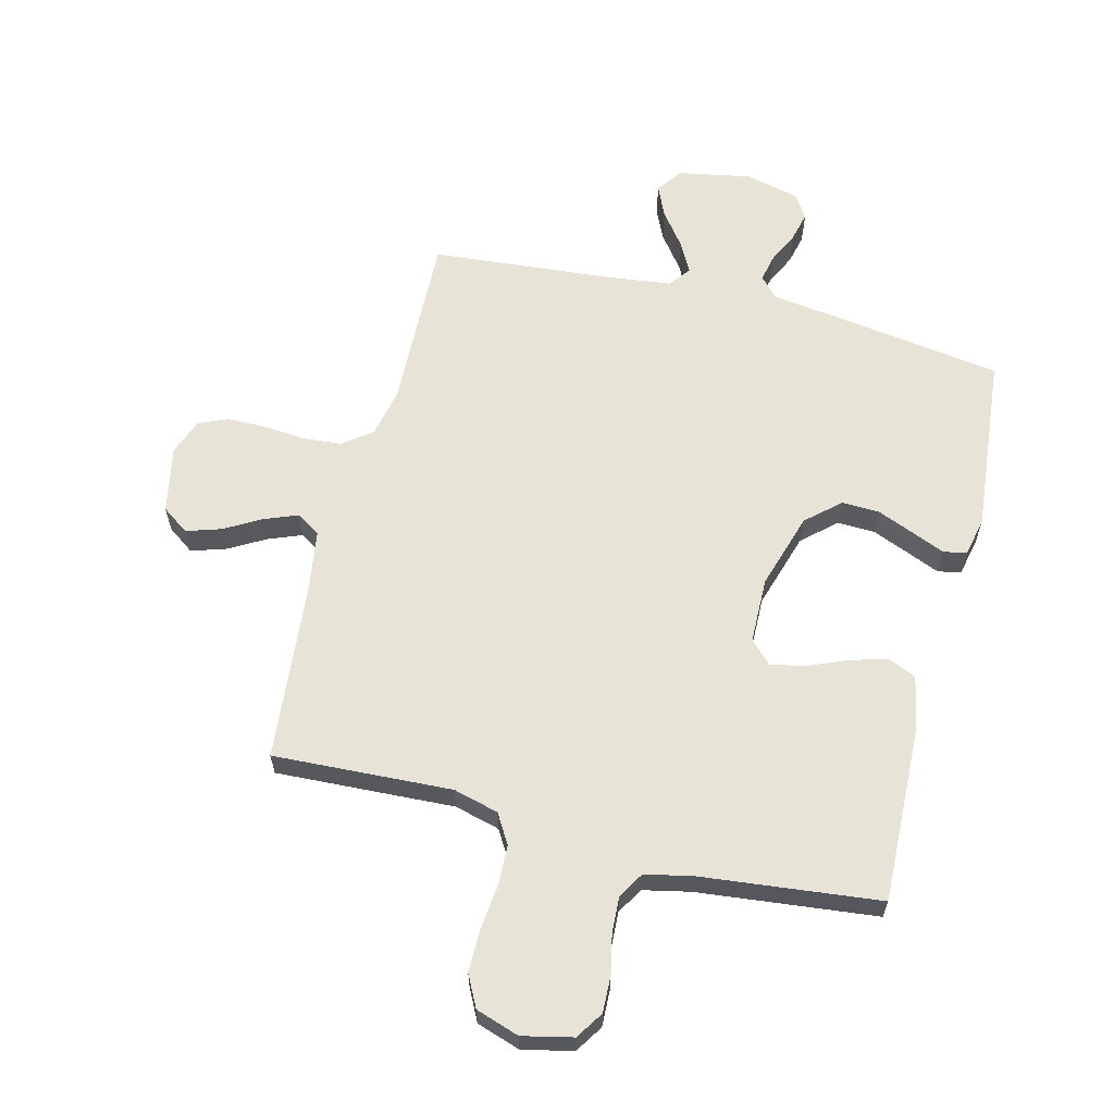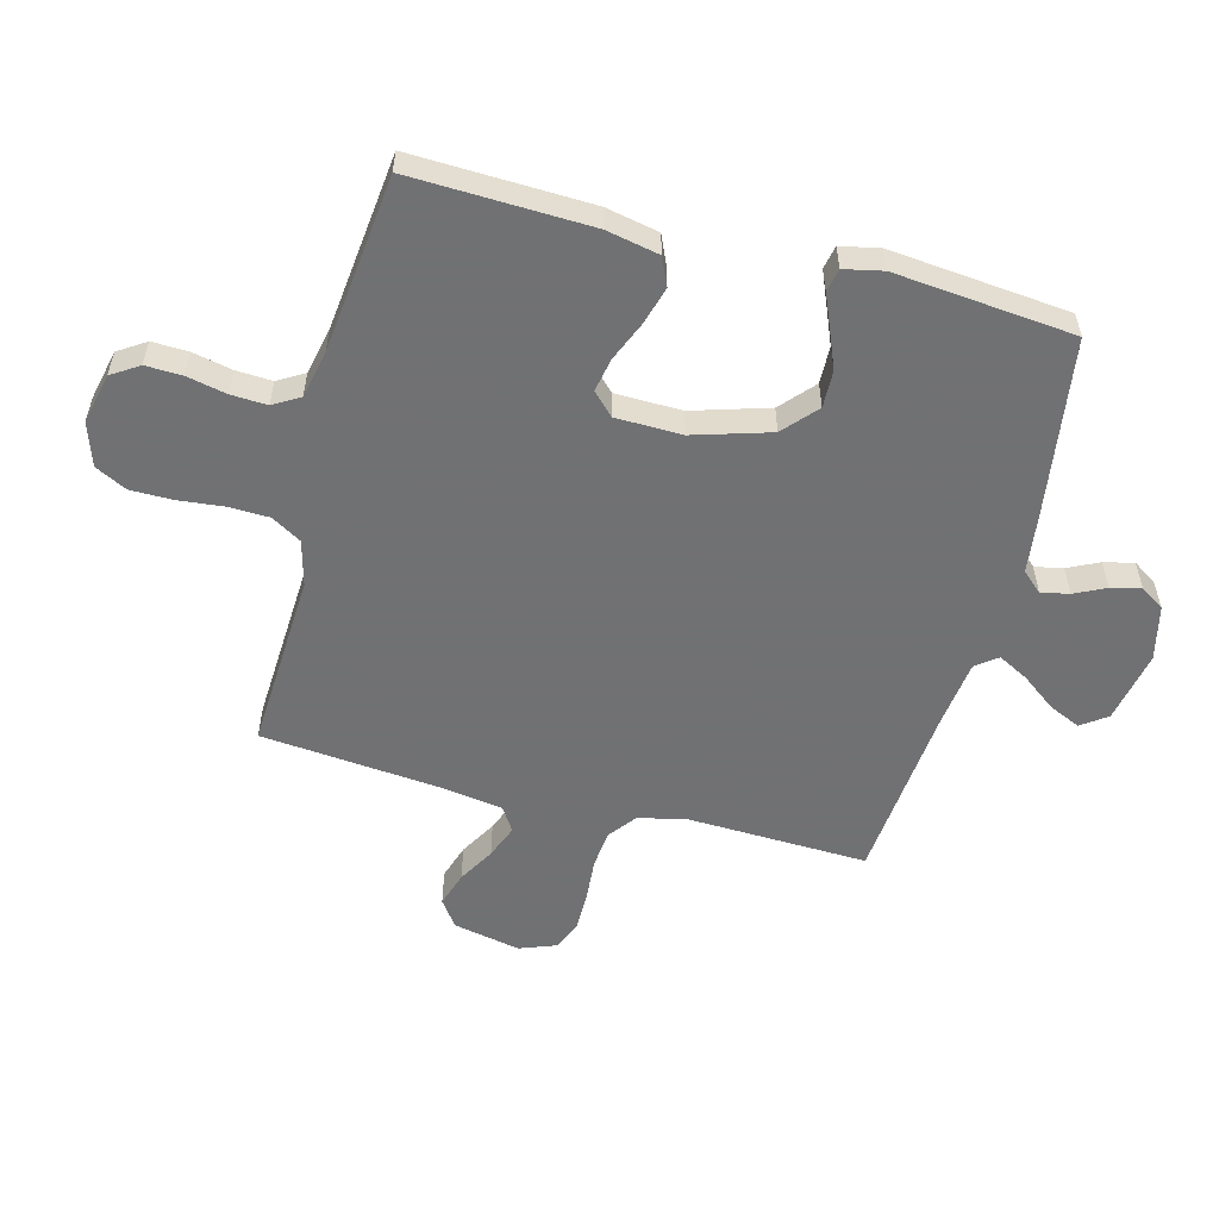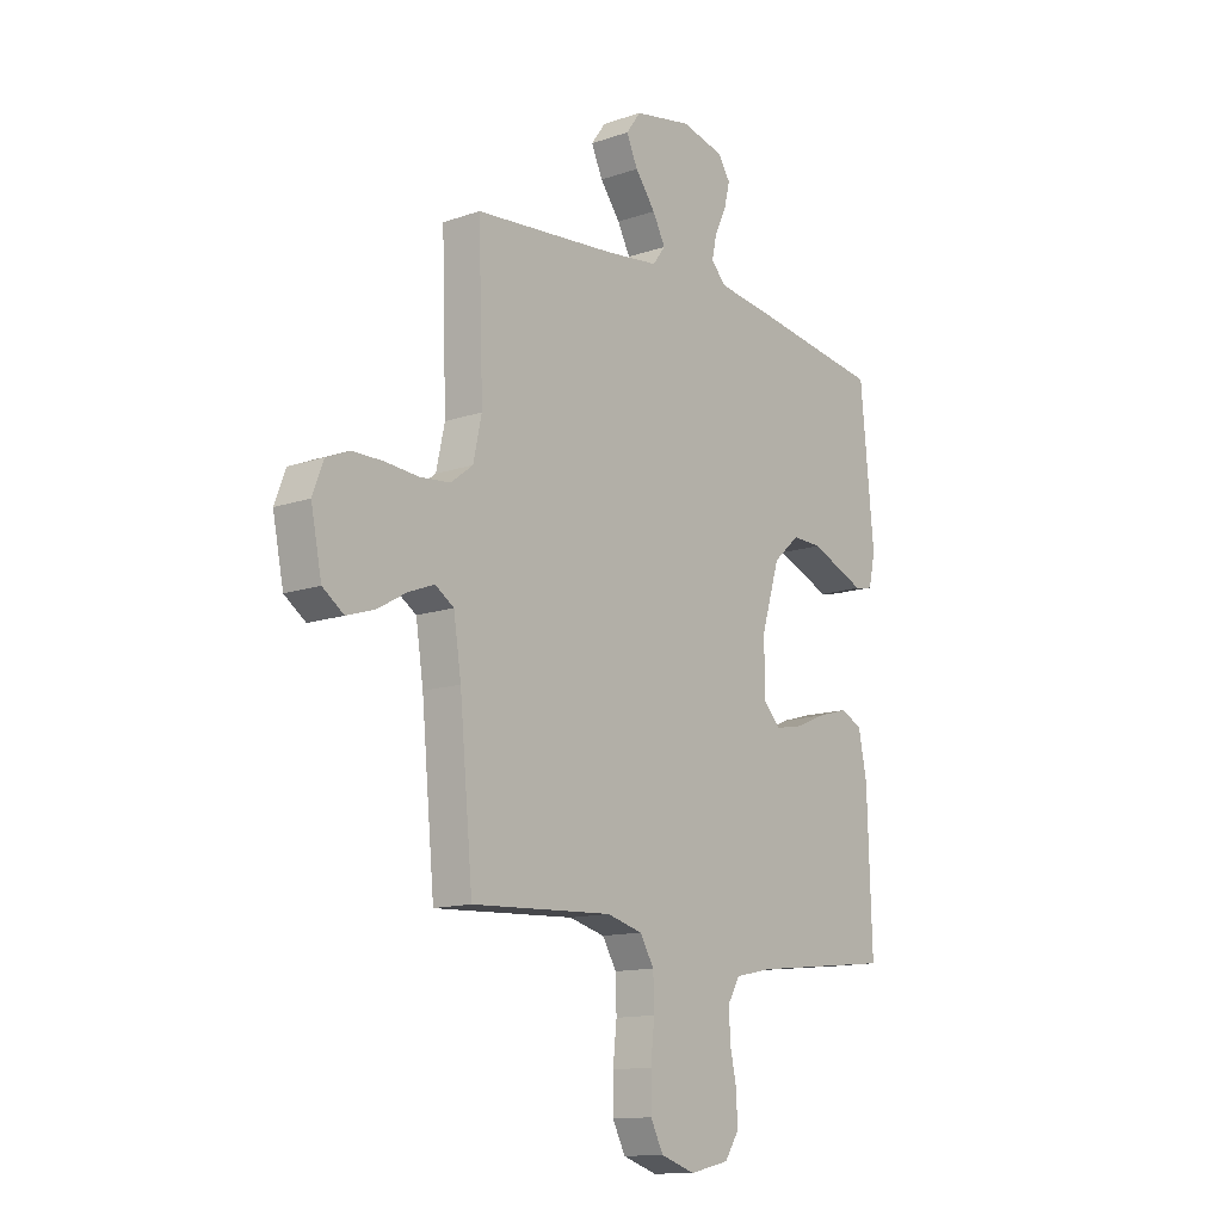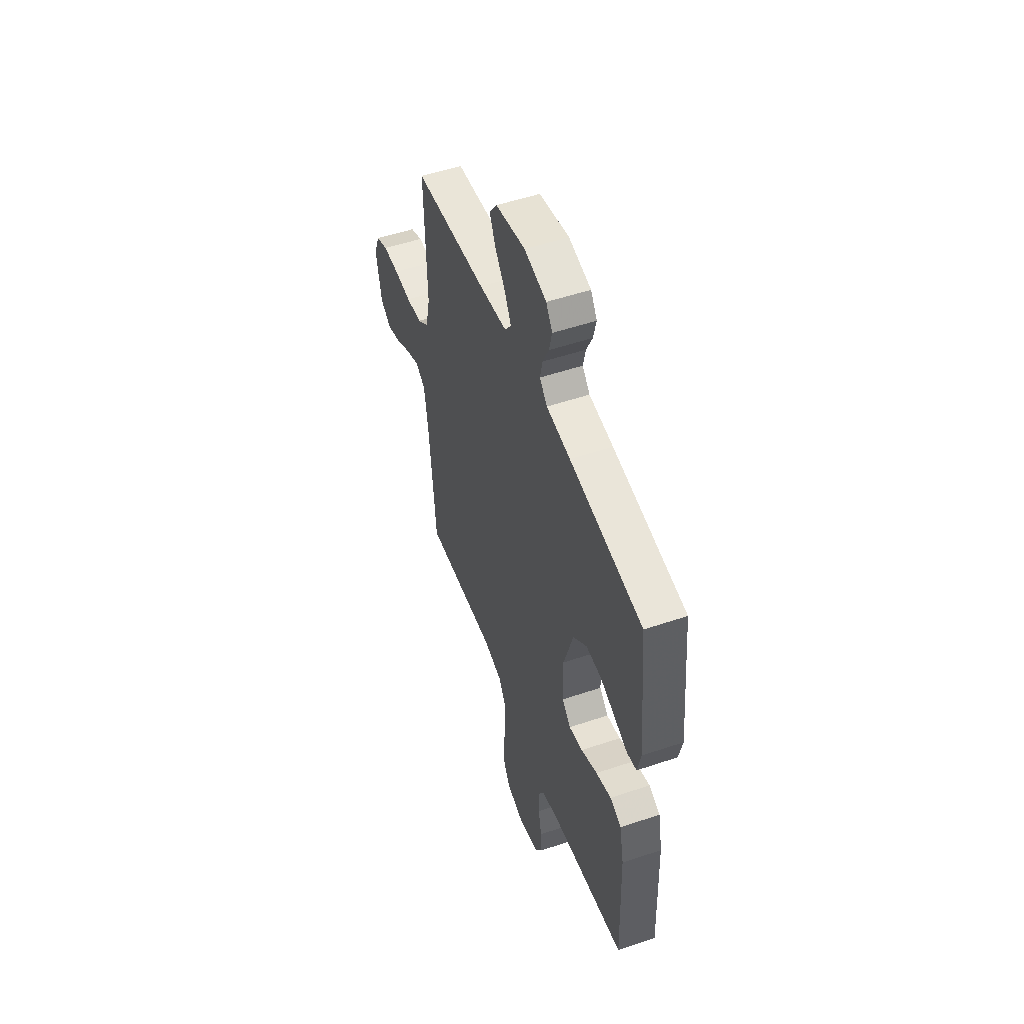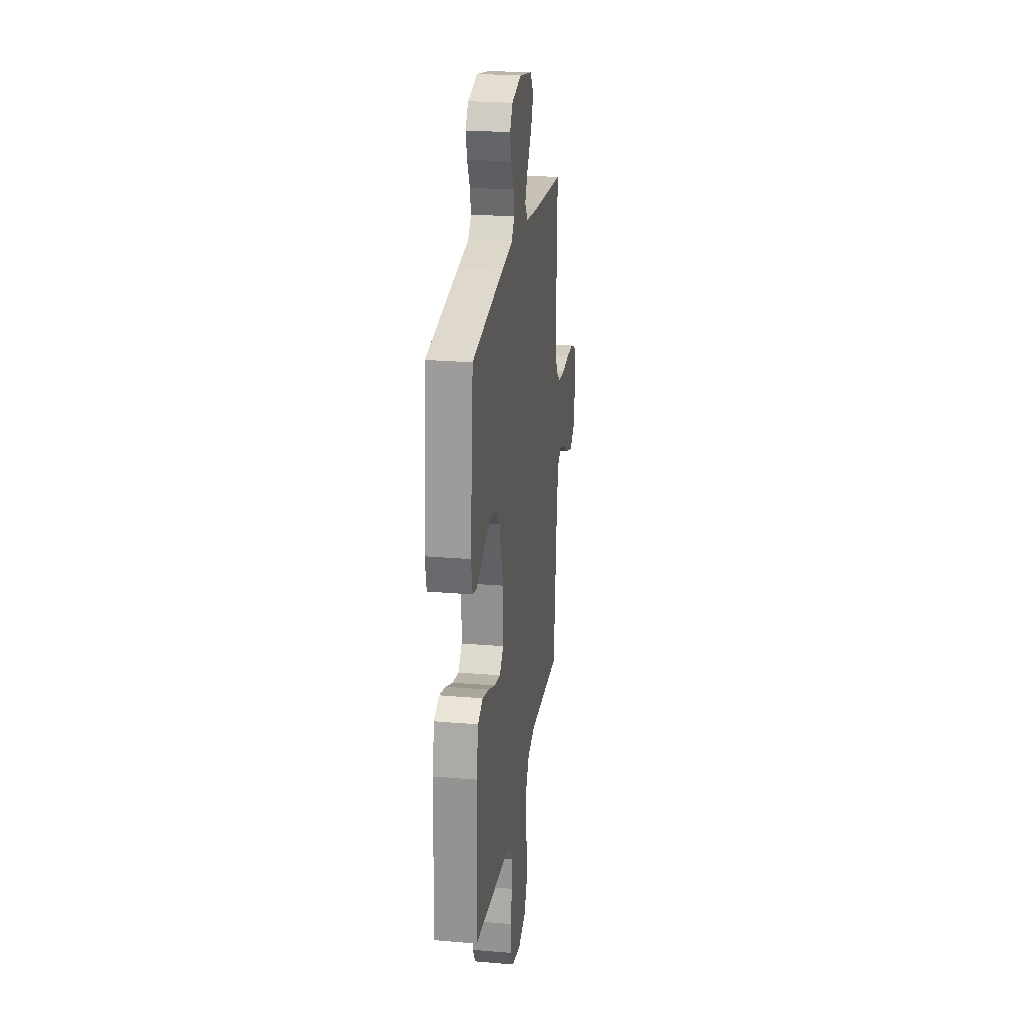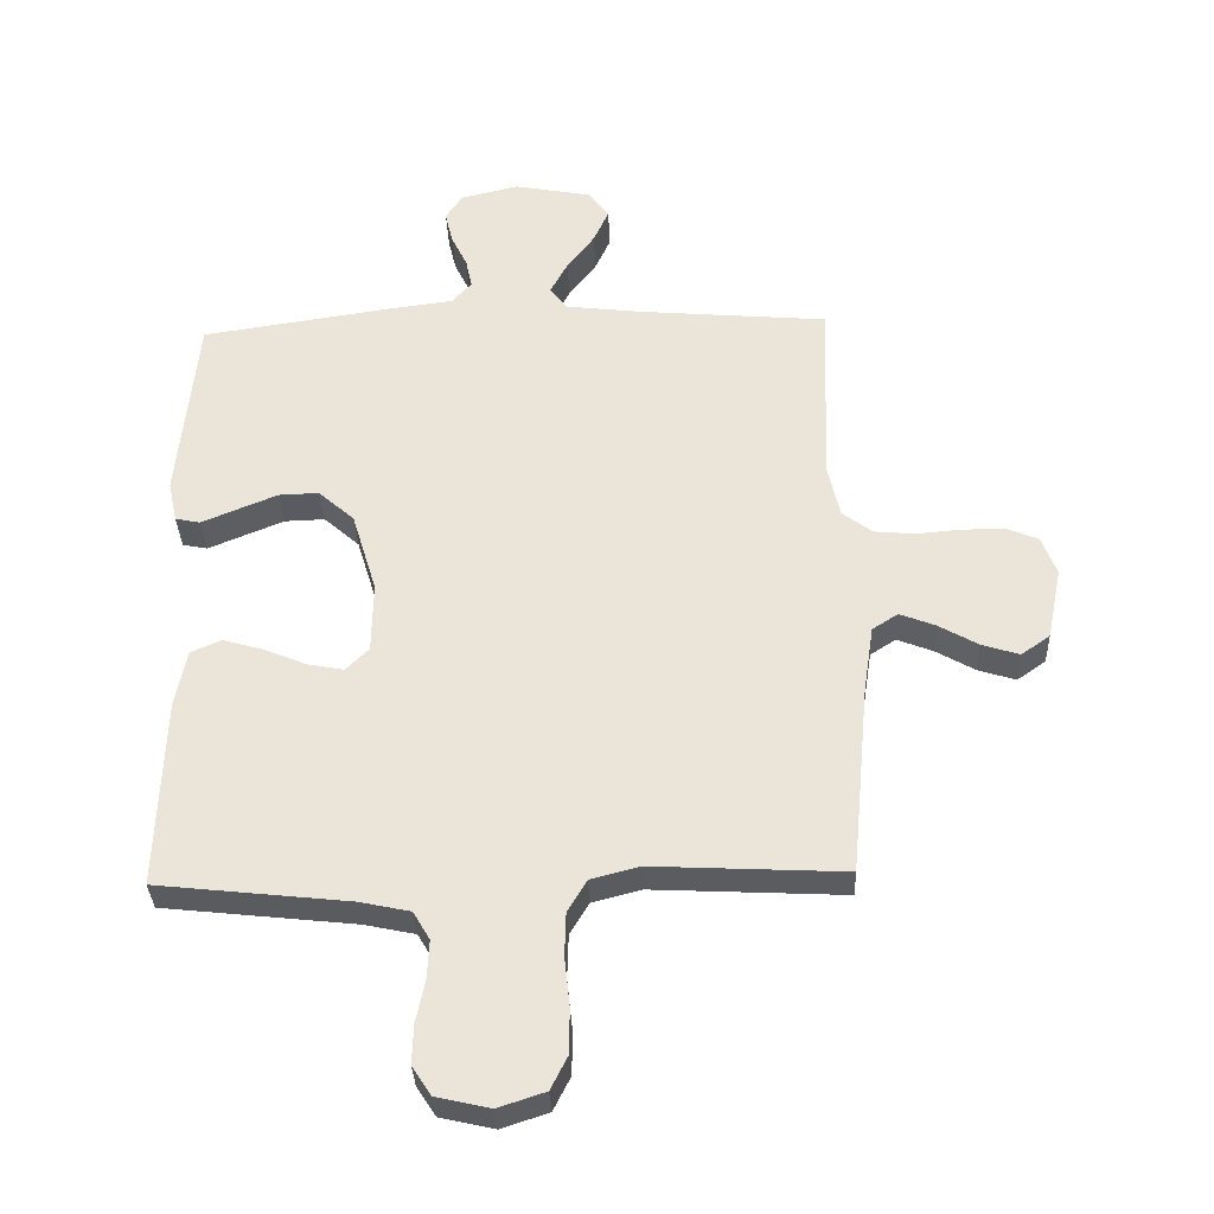
<metadata>
{"format":"obj","ext":"obj","renderer":"f3d","projection":"perspective","resolution":1024,"background":"white","views":[{"elev":61.9,"azim":-165.8,"up":"+Y"},{"elev":-55.3,"azim":-104.8,"up":"+Y"},{"elev":-13.1,"azim":128.2,"up":"+Z"},{"elev":52.1,"azim":-110.1,"up":"+Z"},{"elev":23.8,"azim":-81.9,"up":"+Z"},{"elev":-33.7,"azim":2.2,"up":"+Z"}]}
</metadata>
<code>
v 0.5 0.07 -0.5
v 0.2 0.07 -0.485
v 0.124 0.07 -0.505
v 0.094 0.07 -0.555
v 0.092 0.07 -0.623
v 0.1 0.07 -0.699
v 0.1 0.07 -0.77
v 0.073 0.07 -0.823
v 0 0.07 -0.847
v -0.084 0.07 -0.828
v -0.114 0.07 -0.782
v -0.112 0.07 -0.721
v -0.098 0.07 -0.655
v -0.095 0.07 -0.594
v -0.121 0.07 -0.55
v -0.2 0.07 -0.533
v -0.5 0.07 -0.5
v -0.49 0.07 -0.2
v -0.472 0.07 -0.111
v -0.425 0.07 -0.09
v -0.362 0.07 -0.108
v -0.295 0.07 -0.136
v -0.238 0.07 -0.147
v -0.202 0.07 -0.111
v -0.2 0.07 0
v -0.239 0.07 0.128
v -0.295 0.07 0.178
v -0.358 0.07 0.176
v -0.421 0.07 0.15
v -0.476 0.07 0.127
v -0.515 0.07 0.135
v -0.529 0.07 0.2
v -0.5 0.07 0.5
v -0.2 0.07 0.545
v -0.101 0.07 0.558
v -0.07 0.07 0.592
v -0.08 0.07 0.639
v -0.105 0.07 0.691
v -0.117 0.07 0.741
v -0.091 0.07 0.781
v 0 0.07 0.803
v 0.122 0.07 0.78
v 0.153 0.07 0.737
v 0.129 0.07 0.684
v 0.086 0.07 0.627
v 0.059 0.07 0.576
v 0.086 0.07 0.54
v 0.2 0.07 0.526
v 0.5 0.07 0.5
v 0.49 0.07 0.2
v 0.508 0.07 0.118
v 0.555 0.07 0.082
v 0.619 0.07 0.076
v 0.689 0.07 0.082
v 0.755 0.07 0.082
v 0.805 0.07 0.061
v 0.828 0.07 0
v 0.805 0.07 -0.113
v 0.76 0.07 -0.145
v 0.701 0.07 -0.126
v 0.64 0.07 -0.091
v 0.584 0.07 -0.069
v 0.544 0.07 -0.095
v 0.528 0.07 -0.2
v 0.5 0 -0.5
v 0.2 0 -0.485
v 0.124 0 -0.505
v 0.094 0 -0.555
v 0.092 0 -0.623
v 0.1 0 -0.699
v 0.1 0 -0.77
v 0.073 0 -0.823
v 0 0 -0.847
v -0.084 0 -0.828
v -0.114 0 -0.782
v -0.112 0 -0.721
v -0.098 0 -0.655
v -0.095 0 -0.594
v -0.121 0 -0.55
v -0.2 0 -0.533
v -0.5 0 -0.5
v -0.49 0 -0.2
v -0.472 0 -0.111
v -0.425 0 -0.09
v -0.362 0 -0.108
v -0.295 0 -0.136
v -0.238 0 -0.147
v -0.202 0 -0.111
v -0.2 0 0
v -0.239 0 0.128
v -0.295 0 0.178
v -0.358 0 0.176
v -0.421 0 0.15
v -0.476 0 0.127
v -0.515 0 0.135
v -0.529 0 0.2
v -0.5 0 0.5
v -0.2 0 0.545
v -0.101 0 0.558
v -0.07 0 0.592
v -0.08 0 0.639
v -0.105 0 0.691
v -0.117 0 0.741
v -0.091 0 0.781
v 0 0 0.803
v 0.122 0 0.78
v 0.153 0 0.737
v 0.129 0 0.684
v 0.086 0 0.627
v 0.059 0 0.576
v 0.086 0 0.54
v 0.2 0 0.526
v 0.5 0 0.5
v 0.49 0 0.2
v 0.508 0 0.118
v 0.555 0 0.082
v 0.619 0 0.076
v 0.689 0 0.082
v 0.755 0 0.082
v 0.805 0 0.061
v 0.828 0 0
v 0.805 0 -0.113
v 0.76 0 -0.145
v 0.701 0 -0.126
v 0.64 0 -0.091
v 0.584 0 -0.069
v 0.544 0 -0.095
v 0.528 0 -0.2
f 59 60 61
f 58 59 61
f 57 58 61
f 56 57 61
f 55 56 61
f 54 55 61
f 53 54 61
f 52 53 61 62
f 51 52 62 63
f 48 49 50
f 51 63 64
f 50 51 64
f 48 50 64
f 47 48 64
f 43 44 45
f 42 43 45
f 41 42 45
f 40 41 45
f 39 40 45
f 38 39 45
f 37 38 45
f 36 37 45 46
f 64 1 2
f 47 64 2
f 46 47 2
f 36 46 2
f 35 36 2
f 33 34 35
f 32 33 35
f 31 32 35
f 30 31 35
f 29 30 35
f 20 21 22
f 19 20 22
f 18 19 22
f 17 18 22
f 16 17 22
f 15 16 22 23
f 14 15 23 24
f 11 12 13
f 10 11 13
f 9 10 13
f 8 9 13
f 7 8 13
f 6 7 13
f 5 6 13
f 4 5 13 14
f 14 24 25
f 4 14 25
f 3 4 25
f 28 29 35
f 27 28 35
f 26 27 35
f 25 26 35
f 3 25 35
f 2 3 35
f 125 124 123
f 125 123 122
f 125 122 121
f 125 121 120
f 125 120 119
f 125 119 118
f 125 118 117
f 126 125 117 116
f 127 126 116 115
f 114 113 112
f 128 127 115
f 128 115 114
f 128 114 112
f 128 112 111
f 109 108 107
f 109 107 106
f 109 106 105
f 109 105 104
f 109 104 103
f 109 103 102
f 109 102 101
f 110 109 101 100
f 66 65 128
f 66 128 111
f 66 111 110
f 66 110 100
f 66 100 99
f 99 98 97
f 99 97 96
f 99 96 95
f 99 95 94
f 99 94 93
f 86 85 84
f 86 84 83
f 86 83 82
f 86 82 81
f 86 81 80
f 87 86 80 79
f 88 87 79 78
f 77 76 75
f 77 75 74
f 77 74 73
f 77 73 72
f 77 72 71
f 77 71 70
f 77 70 69
f 78 77 69 68
f 89 88 78
f 89 78 68
f 89 68 67
f 99 93 92
f 99 92 91
f 99 91 90
f 99 90 89
f 99 89 67
f 99 67 66
f 1 65 66 2
f 2 66 67 3
f 3 67 68 4
f 4 68 69 5
f 5 69 70 6
f 6 70 71 7
f 7 71 72 8
f 8 72 73 9
f 9 73 74 10
f 10 74 75 11
f 11 75 76 12
f 12 76 77 13
f 13 77 78 14
f 14 78 79 15
f 15 79 80 16
f 16 80 81 17
f 17 81 82 18
f 18 82 83 19
f 19 83 84 20
f 20 84 85 21
f 21 85 86 22
f 22 86 87 23
f 23 87 88 24
f 24 88 89 25
f 25 89 90 26
f 26 90 91 27
f 27 91 92 28
f 28 92 93 29
f 29 93 94 30
f 30 94 95 31
f 31 95 96 32
f 32 96 97 33
f 33 97 98 34
f 34 98 99 35
f 35 99 100 36
f 36 100 101 37
f 37 101 102 38
f 38 102 103 39
f 39 103 104 40
f 40 104 105 41
f 41 105 106 42
f 42 106 107 43
f 43 107 108 44
f 44 108 109 45
f 45 109 110 46
f 46 110 111 47
f 47 111 112 48
f 48 112 113 49
f 49 113 114 50
f 50 114 115 51
f 51 115 116 52
f 52 116 117 53
f 53 117 118 54
f 54 118 119 55
f 55 119 120 56
f 56 120 121 57
f 57 121 122 58
f 58 122 123 59
f 59 123 124 60
f 60 124 125 61
f 61 125 126 62
f 62 126 127 63
f 63 127 128 64
f 64 128 65 1

</code>
